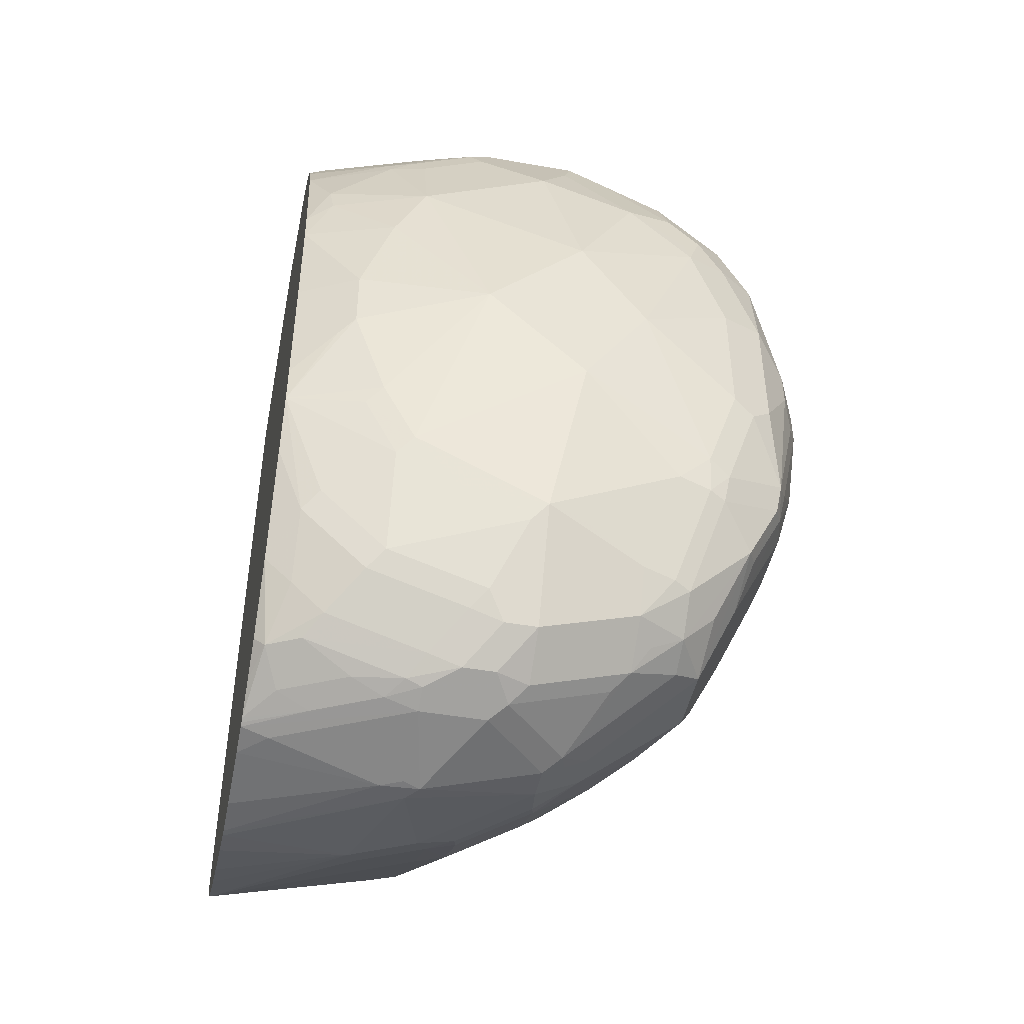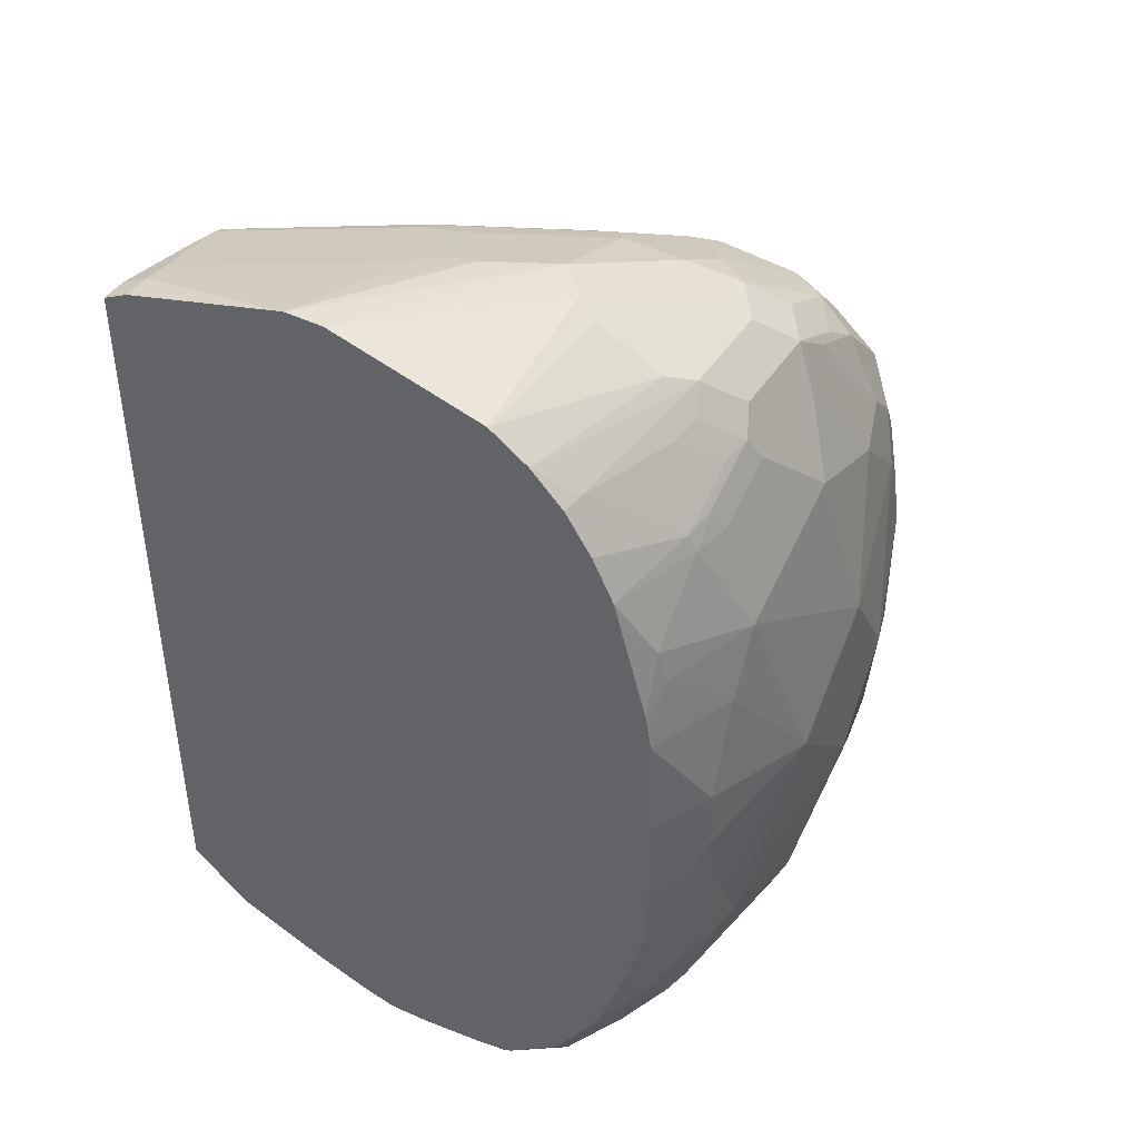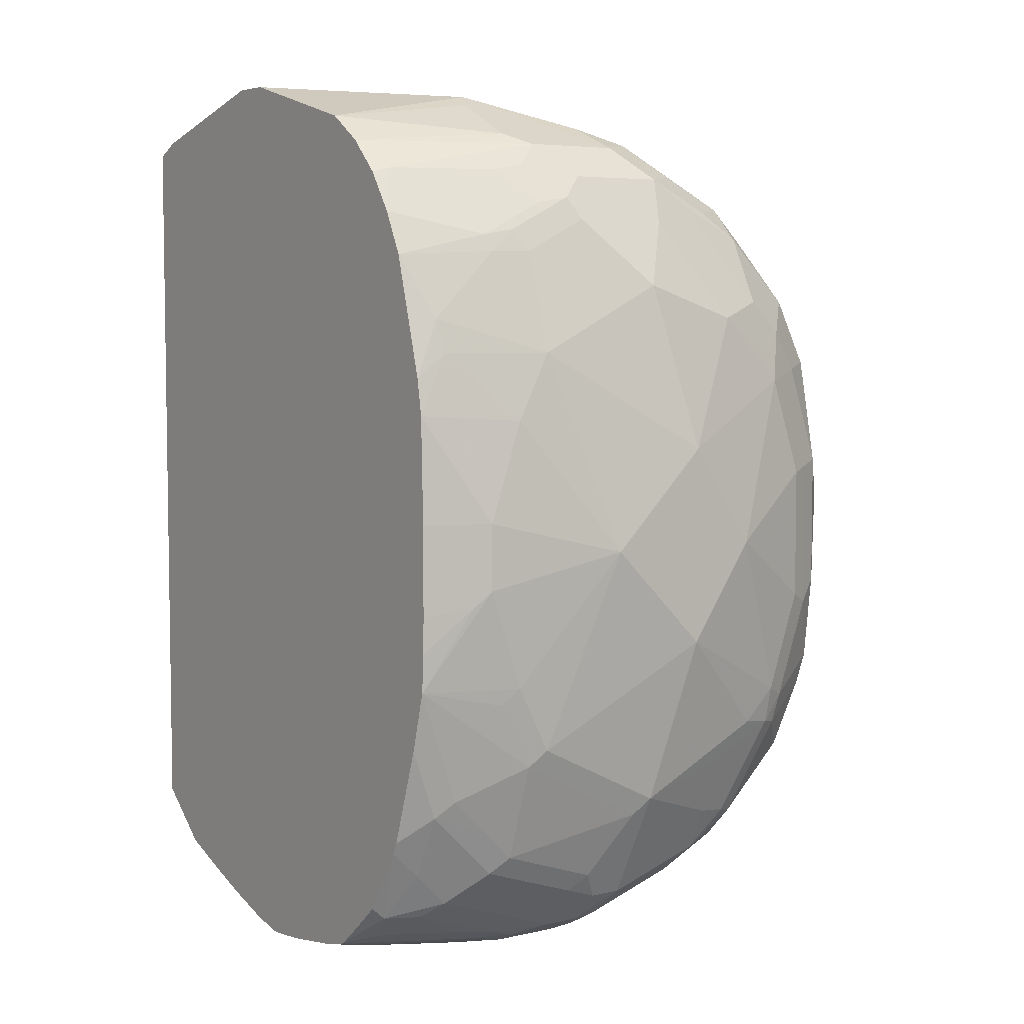
<metadata>
{"format":"obj","ext":"obj","renderer":"f3d","projection":"perspective","resolution":1024,"background":"white","views":[{"elev":-46.1,"azim":78.6,"up":"+Y"},{"elev":43.2,"azim":30.3,"up":"+Y"},{"elev":5.5,"azim":55.0,"up":"+Y"}]}
</metadata>
<code>
v 0.2876 -0.03385 -0.5414
v 0.2876 -0.08459 -0.4907
v 0.2876 -0.08459 -0.5752
v 0.2707 -3.716e-05 -0.609
v 0.2707 0.03382 -0.5752
v 0.2707 0.05075 -0.5245
v 0.2707 0.01689 -0.4568
v 0.2707 -0.01692 -0.4399
v 0.2707 -0.06771 -0.423
v 0.2707 -0.1015 -0.423
v 0.2707 -0.1523 -0.4399
v 0.2707 -0.1861 -0.4568
v 0.2876 -0.1353 -0.5414
v 0.2707 -0.05078 -0.626
v 0.2707 -0.1691 -0.609
v 0.2707 -0.1184 -0.626
v 0.2594 0.005606 -0.6316
v 0.2622 0.02533 -0.6175
v 0.2679 0.01409 -0.6062
v 0.2622 0.04226 -0.6006
v 0.2594 0.0564 -0.5808
v 0.2425 0.1071 -0.547
v 0.2538 0.08456 -0.5414
v 0.2679 0.03098 -0.5893
v 0.2425 0.1071 -0.4963
v 0.2481 0.09585 -0.485
v 0.2538 0.08456 -0.4907
v 0.2538 0.06763 -0.4568
v 0.2495 0.05075 -0.4209
v 0.2495 0.03382 -0.404
v 0.2538 0.01689 -0.406
v 0.2495 0.06763 -0.4378
v 0.2538 -0.01394 -0.3921
v 0.2553 -0.06771 -0.3921
v 0.2665 -0.11 -0.4145
v 0.2538 -0.1523 -0.3921
v 0.2665 -0.1607 -0.4314
v 0.2665 -0.1945 -0.4484
v 0.2665 -0.2114 -0.4822
v 0.2707 -0.2199 -0.5245
v 0.2707 -0.1861 -0.5921
v 0.265 -0.05642 -0.6373
v 0.2594 -0.04514 -0.6485
v 0.2665 -0.1882 -0.609
v 0.265 -0.1748 -0.6203
v 0.265 -0.124 -0.6373
v 0.2453 0.008451 -0.6514
v 0.2566 0.01974 -0.6288
v 0.2453 0.04226 -0.6344
v 0.2453 0.07612 -0.6006
v 0.2453 0.09301 -0.5667
v 0.2425 0.09021 -0.5808
v 0.2284 0.09301 -0.6006
v 0.2284 0.1099 -0.5667
v 0.2256 0.1241 -0.5301
v 0.2256 0.1241 -0.4794
v 0.2312 0.1128 -0.4681
v 0.2453 0.09301 -0.4695
v 0.2453 0.07612 -0.4357
v 0.2481 0.07892 -0.4512
v 0.2335 0.06577 -0.3921
v 0.2507 0.004533 -0.3921
v 0.2553 -0.1139 -0.3921
v 0.2549 -0.1323 -0.3921
v 0.2454 -0.1831 -0.3921
v 0.2432 -0.2199 -0.406
v 0.2495 -0.2114 -0.4145
v 0.2495 -0.2284 -0.4314
v 0.2495 -0.2453 -0.4484
v 0.2665 -0.2284 -0.516
v 0.2665 -0.222 -0.5414
v 0.2665 -0.2051 -0.5752
v 0.2425 -0.2763 -0.5245
v 0.2425 -0.2594 -0.5752
v 0.2538 -0.2368 -0.5752
v 0.2425 -0.06207 -0.6655
v 0.2594 -0.1128 -0.6485
v 0.2622 -0.1903 -0.6175
v 0.2495 -0.239 -0.5921
v 0.2453 -0.2411 -0.6006
v 0.2481 -0.1579 -0.6542
v 0.2199 -0.06771 -0.6767
v 0.2199 -3.716e-05 -0.6598
v 0.2256 0.02254 -0.6485
v 0.2256 0.0564 -0.6316
v 0.2284 0.07612 -0.6175
v 0.2087 0.09021 -0.6147
v 0.2115 0.1269 -0.5498
v 0.203 0.1353 -0.5245
v 0.1692 0.1522 -0.4737
v 0.1804 0.1466 -0.4681
v 0.2143 0.1297 -0.4681
v 0.1922 0.1246 -0.3921
v 0.2143 0.1128 -0.4173
v 0.2284 0.1099 -0.4526
v 0.2115 0.1099 -0.4018
v 0.2226 0.0876 -0.3921
v 0.2228 0.08736 -0.3921
v 0.2285 -0.2338 -0.3921
v 0.2255 -0.2398 -0.3921
v 0.2263 -0.2537 -0.406
v 0.2263 -0.2707 -0.423
v 0.2432 -0.2537 -0.4399
v 0.2495 -0.2622 -0.4991
v 0.2425 -0.2763 -0.5076
v 0.2256 -0.2933 -0.5076
v 0.2199 -0.294 -0.5245
v 0.2284 -0.2664 -0.5837
v 0.2284 -0.258 -0.6006
v 0.2199 -0.277 -0.5752
v 0.2425 -0.079 -0.6655
v 0.2453 -0.2073 -0.6344
v 0.2453 -0.1734 -0.6514
v 0.2368 -0.1713 -0.6556
v 0.2368 -0.1523 -0.6598
v 0.2199 -0.08459 -0.6767
v 0.2312 -0.09019 -0.6711
v 0.203 -0.06771 -0.6767
v 0.2171 -0.05358 -0.6739
v 0.1861 -3.716e-05 -0.6598
v 0.2143 0.01125 -0.6542
v 0.2143 0.04511 -0.6373
v 0.1748 0.09021 -0.6147
v 0.1748 0.1071 -0.5978
v 0.1917 0.1241 -0.5639
v 0.1861 0.1353 -0.5414
v 0.2002 0.1325 -0.5386
v 0.1523 0.1522 -0.4907
v 0.09158 0.1592 -0.3921
v 0.172 0.1381 -0.3921
v 0.2092 0.1076 -0.3921
v 0.2045 -0.2737 -0.3921
v 0.2072 -0.2791 -0.3976
v 0.2157 -0.2791 -0.4145
v 0.2263 -0.2876 -0.4737
v 0.2432 -0.2707 -0.4907
v 0.2256 -0.2933 -0.4907
v 0.2143 -0.2989 -0.5076
v 0.2115 -0.3003 -0.516
v 0.2115 -0.2664 -0.6006
v 0.203 -0.2594 -0.6147
v 0.2284 -0.2411 -0.6175
v 0.2115 -0.2834 -0.5667
v 0.1776 -0.3003 -0.5498
v 0.1861 -0.294 -0.5583
v 0.2368 -0.2051 -0.6387
v 0.2199 -0.2256 -0.6316
v 0.2199 -0.1804 -0.6542
v 0.2199 -0.1691 -0.6598
v 0.2115 -0.1268 -0.6725
v 0.2199 -0.2143 -0.6373
v 0.203 -0.1015 -0.6767
v 0.1523 -0.06771 -0.6598
v 0.1692 -0.01692 -0.6598
v 0.167 -3.716e-05 -0.6556
v 0.1804 0.01125 -0.6542
v 0.1635 0.04511 -0.6373
v 0.1635 0.07892 -0.6203
v 0.1466 0.09585 -0.6034
v 0.1635 0.1128 -0.5865
v 0.1579 0.1241 -0.5639
v 0.1523 0.1353 -0.5414
v 0.1185 0.1522 -0.4737
v 0.07068 0.1592 -0.3921
v 0.0846 0.1353 -0.5076
v 0.1894 -0.2869 -0.3921
v 0.1917 -0.2933 -0.406
v 0.175 -0.2988 -0.3921
v 0.2087 -0.2933 -0.4399
v 0.2157 -0.296 -0.4653
v 0.2143 -0.2989 -0.4737
v 0.203 -0.3045 -0.5076
v 0.1945 -0.3003 -0.533
v 0.1692 -0.2594 -0.6147
v 0.1607 -0.2453 -0.6217
v 0.1692 -0.2933 -0.5639
v 0.1692 -0.3045 -0.5414
v 0.1523 -0.3045 -0.5414
v 0.1523 -0.2989 -0.5527
v 0.1692 -0.2989 -0.5527
v 0.1861 -0.1804 -0.6542
v 0.1861 -0.1691 -0.6598
v 0.1692 -0.2143 -0.6373
v 0.1692 -0.1523 -0.6598
v 0.1523 -0.1015 -0.6598
v 0.141 -0.06771 -0.6542
v -0.01691 -0.05078 -0.5752
v 0.1353 -3.716e-05 -0.6429
v 0.1332 0.01689 -0.6387
v 0.1501 0.03382 -0.6387
v 0.148 0.04226 -0.6344
v 0.148 0.07612 -0.6175
v 0.1311 0.09301 -0.6006
v 0.148 0.1099 -0.5837
v 0.1311 0.1269 -0.5498
v 0.1466 0.1297 -0.5527
v 0.09943 0.148 -0.4737
v 0.1015 0.1522 -0.4568
v 0.06557 0.1311 -0.5076
v 0.0846 0.1522 -0.4399
v -0.01691 0.1353 -0.406
v -0.01691 0.1353 -0.3921
v 0.07896 0.1297 -0.5189
v 0.1882 -0.3003 -0.423
v 0.1729 -0.3 -0.3921
v 0.2051 -0.3003 -0.4568
v 0.203 -0.3045 -0.4737
v 0.1607 -0.3172 -0.4822
v 0.1353 -0.2594 -0.5978
v 0.1438 -0.2453 -0.6133
v 0.1523 -0.2933 -0.5639
v 0.1353 -0.2368 -0.6154
v 0.1523 -0.2199 -0.6323
v 0.1607 -0.2114 -0.6387
v 0.1523 -0.3172 -0.4758
v 0.1353 -0.3045 -0.5245
v 0.1353 -0.3003 -0.5435
v 0.1776 -0.1776 -0.6556
v 0.1692 -0.203 -0.6429
v 0.1438 -0.11 -0.6556
v 0.1607 -0.1607 -0.6556
v 0.141 -0.1015 -0.6542
v -0.02818 -0.05078 -0.5696
v -0.03055 0.01689 -0.559
v 0.1311 0.02533 -0.6344
v -0.03055 0.03065 -0.5533
v -0.03055 0.06446 -0.5364
v 0.09731 0.09301 -0.5837
v 0.06345 0.1269 -0.516
v 0.08248 0.148 -0.4568
v -0.03055 0.1136 -0.4783
v -0.03055 0.1154 -0.4737
v -0.002113 0.1311 -0.4399
v -0.01903 0.1311 -0.423
v -0.03055 0.1285 -0.406
v -0.02619 0.1307 -0.3921
v 0.1709 -0.301 -0.3921
v 0.1692 -0.3045 -0.406
v 0.1635 -0.3158 -0.4737
v 0.1579 -0.3158 -0.4625
v 0.11 -0.2622 -0.5795
v 0.11 -0.2453 -0.5964
v 0.1269 -0.2453 -0.6048
v 0.1269 -0.296 -0.5456
v 0.1185 -0.2199 -0.6154
v 0.1353 -0.203 -0.6323
v 0.1269 -0.1776 -0.6387
v 0.1438 -0.1945 -0.6387
v 0.1015 -0.3115 -0.3921
v 0.09756 -0.3115 -0.3921
v 0.0846 -0.3045 -0.4568
v 0.1015 -0.3045 -0.4907
v 0.1015 -0.3003 -0.5097
v 0.11 -0.296 -0.5287
v -0.02535 -0.07615 -0.571
v -0.02818 -0.06771 -0.5696
v -0.03055 -0.05078 -0.5684
v -0.03055 0.07263 -0.53
v -0.02114 0.07612 -0.533
v -0.02114 0.09301 -0.516
v -0.03055 0.1066 -0.49
v -0.02255 0.1128 -0.485
v -0.03055 0.1184 -0.4601
v -0.03055 0.1285 -0.3921
v -0.02871 0.1294 -0.3921
v 0.1552 -0.3045 -0.3921
v 0.1214 -0.3097 -0.3921
v 0.05922 -0.2453 -0.5625
v 0.09307 -0.2791 -0.5456
v -0.02535 -0.1945 -0.5372
v -0.03055 -0.1724 -0.5469
v 0.05922 -0.2791 -0.5118
v -0.03055 -0.1659 -0.5502
v -0.03055 -0.1353 -0.5595
v 0.07987 -0.3077 -0.3921
v 0.05077 -0.2985 -0.3921
v 0.02913 -0.2907 -0.3921
v 4.62e-06 -0.2796 -0.3921
v 0.07332 -0.2989 -0.4625
v 0.09024 -0.2989 -0.4963
v 0.09307 -0.296 -0.5118
v -0.03055 -0.08133 -0.5671
v -0.03055 -0.06771 -0.5684
v -0.03055 0.09021 -0.5132
v -0.03055 0.09646 -0.5044
v -0.03055 -0.2539 -0.3921
v -0.008436 -0.2453 -0.4949
v -0.03055 -0.2141 -0.5138
v -0.03055 -0.2041 -0.5256
v -0.03055 -0.1997 -0.5294
v 0.05641 -0.282 -0.4963
v -0.03055 -0.2469 -0.4262
v -0.03055 -0.2355 -0.4736
v -0.01127 -0.2481 -0.4794
v 0.0395 -0.282 -0.4625
v -0.03055 -0.2334 -0.4787
v -0.03055 -0.2173 -0.5089
f 168 205 204
f 169 204 206
f 169 206 170
f 170 206 171
f 171 206 207
f 172 207 208
f 172 208 177
f 176 180 179
f 174 210 175
f 175 214 183
f 174 211 209
f 175 210 212
f 175 213 214
f 174 209 210
f 175 212 213
f 162 203 165
f 167 168 204
f 176 179 211
f 160 194 195
f 160 195 196
f 160 196 161
f 161 196 162
f 162 196 203
f 163 197 230
f 163 230 198
f 163 198 164
f 163 165 199
f 163 199 197
f 164 198 200
f 164 200 201
f 164 201 202
f 165 203 199
f 167 204 169
f 177 208 178
f 193 228 229
f 178 215 216
f 189 191 190
f 191 225 226
f 191 226 192
f 192 226 227
f 192 227 193
f 159 194 160
f 189 225 191
f 193 229 194
f 194 229 195
f 195 229 203
f 195 203 196
f 197 199 230
f 198 230 200
f 199 203 229
f 193 227 228
f 189 224 225
f 188 224 189
f 187 224 188
f 178 216 217
f 178 217 179
f 179 217 211
f 181 218 182
f 181 183 218
f 182 218 184
f 183 214 219
f 183 219 218
f 184 220 185
f 184 218 221
f 184 221 220
f 185 220 222
f 186 222 256
f 186 256 223
f 187 223 224
f 178 208 215
f 159 193 194
f 144 178 179
f 158 192 159
f 133 166 168
f 133 168 167
f 134 167 169
f 134 169 170
f 134 170 135
f 135 170 137
f 133 167 134
f 135 137 136
f 138 171 207
f 138 207 172
f 138 172 139
f 139 172 173
f 139 173 143
f 140 145 144
f 137 170 171
f 132 166 133
f 128 165 163
f 128 164 129
f 199 229 231
f 120 155 156
f 120 154 155
f 121 156 157
f 121 157 122
f 123 158 159
f 123 159 124
f 123 157 158
f 124 159 160
f 124 160 161
f 124 161 125
f 125 161 162
f 125 162 126
f 126 162 128
f 128 163 164
f 140 144 141
f 159 192 193
f 141 174 175
f 141 151 147
f 153 186 223
f 153 223 187
f 153 187 188
f 153 188 154
f 153 185 222
f 153 222 186
f 152 184 185
f 154 188 189
f 155 189 190
f 155 190 157
f 155 157 156
f 157 190 191
f 157 191 192
f 157 192 158
f 154 189 155
f 152 182 184
f 151 175 183
f 150 182 152
f 141 144 176
f 141 176 211
f 141 211 174
f 143 173 144
f 144 173 172
f 144 172 177
f 144 177 178
f 144 179 180
f 144 180 176
f 146 147 151
f 148 181 182
f 148 182 149
f 148 151 183
f 148 183 181
f 149 182 150
f 141 175 151
f 199 231 232
f 254 281 272
f 199 233 230
f 242 268 270
f 242 270 271
f 242 271 245
f 244 254 272
f 244 272 269
f 245 271 273
f 241 269 268
f 245 273 247
f 247 273 274
f 247 274 255
f 250 275 251
f 251 275 276
f 251 276 277
f 251 277 278
f 245 247 246
f 241 244 269
f 241 268 242
f 240 266 267
f 228 259 260
f 228 260 229
f 229 260 261
f 229 261 262
f 229 262 231
f 230 233 234
f 231 262 261
f 232 263 234
f 232 234 233
f 234 263 235
f 235 264 265
f 237 266 238
f 238 266 240
f 238 240 239
f 240 267 249
f 251 278 279
f 227 259 228
f 251 279 252
f 252 280 253
f 272 291 278
f 272 278 287
f 278 286 292
f 278 292 293
f 278 293 294
f 278 294 287
f 272 280 291
f 278 291 295
f 279 295 291
f 279 291 280
f 287 294 293
f 287 293 296
f 287 296 297
f 287 297 288
f 278 295 279
f 272 281 280
f 270 290 271
f 268 290 270
f 253 280 281
f 253 281 254
f 118 185 153
f 255 282 283
f 255 283 256
f 255 274 282
f 258 284 259
f 259 284 260
f 260 284 285
f 260 285 261
f 268 269 272
f 268 272 287
f 268 287 288
f 268 288 289
f 268 289 290
f 252 279 280
f 227 258 259
f 224 227 226
f 224 258 227
f 211 217 244
f 211 244 241
f 212 243 242
f 212 242 245
f 212 245 213
f 213 245 246
f 210 243 212
f 213 246 247
f 213 248 214
f 214 248 218
f 214 218 219
f 215 240 249
f 215 249 250
f 215 250 251
f 213 247 248
f 209 211 241
f 209 243 210
f 209 242 243
f 200 230 234
f 200 234 201
f 201 234 235
f 201 235 265
f 201 265 236
f 201 236 202
f 204 205 237
f 204 237 206
f 206 237 207
f 207 237 238
f 207 238 239
f 207 239 208
f 208 239 240
f 208 240 215
f 209 241 242
f 215 251 252
f 215 252 216
f 216 252 253
f 216 253 217
f 224 289 288
f 224 288 297
f 224 297 296
f 224 296 293
f 224 293 292
f 224 292 286
f 224 286 264
f 224 264 235
f 224 235 263
f 224 263 232
f 224 232 231
f 224 231 261
f 224 261 285
f 224 285 284
f 224 284 258
f 224 290 289
f 199 232 233
f 224 271 290
f 224 274 273
f 217 253 254
f 217 254 244
f 218 247 221
f 218 248 247
f 220 221 247
f 220 247 255
f 220 255 256
f 220 256 222
f 223 256 283
f 223 283 257
f 223 257 224
f 224 226 225
f 224 257 283
f 224 283 282
f 224 282 274
f 224 273 271
f 118 152 185
f 128 162 165
f 118 154 120
f 32 59 61
f 33 62 61
f 33 61 98
f 33 98 97
f 33 97 131
f 33 131 93
f 32 60 59
f 33 93 130
f 33 129 164
f 33 164 202
f 33 202 236
f 33 236 265
f 33 265 264
f 33 264 286
f 33 130 129
f 31 62 33
f 30 62 31
f 30 61 62
f 22 52 53
f 22 53 54
f 22 54 55
f 22 55 56
f 22 56 25
f 25 56 57
f 25 57 26
f 26 57 58
f 26 58 59
f 26 59 60
f 26 60 28
f 26 28 27
f 28 60 32
f 29 61 30
f 29 32 61
f 33 286 278
f 22 50 52
f 33 278 277
f 33 276 275
f 36 65 66
f 36 66 67
f 36 67 38
f 36 38 37
f 38 67 68
f 38 68 69
f 35 64 36
f 38 69 39
f 39 70 40
f 40 71 72
f 40 72 44
f 40 44 41
f 40 70 73
f 40 73 74
f 39 69 70
f 35 63 64
f 34 63 35
f 33 63 34
f 33 275 250
f 33 250 249
f 33 249 267
f 33 267 266
f 33 266 237
f 33 237 205
f 33 205 168
f 33 168 166
f 33 166 132
f 33 132 100
f 33 100 99
f 33 99 65
f 33 65 36
f 33 36 64
f 33 64 63
f 33 277 276
f 40 74 75
f 22 51 50
f 20 51 22
f 4 19 5
f 4 14 17
f 5 20 21
f 5 21 22
f 5 22 23
f 5 23 6
f 4 18 19
f 5 19 24
f 6 23 22
f 6 22 25
f 6 25 26
f 6 26 27
f 6 27 28
f 6 28 7
f 5 24 20
f 4 17 18
f 3 16 14
f 3 15 16
f 1 2 13
f 1 13 3
f 1 3 4
f 1 4 5
f 1 5 6
f 1 6 7
f 1 7 2
f 2 7 8
f 2 8 9
f 2 9 10
f 2 10 11
f 2 11 12
f 118 120 119
f 3 14 4
f 3 13 15
f 7 29 30
f 20 22 21
f 7 30 31
f 7 28 32
f 14 46 42
f 15 41 44
f 15 44 45
f 15 45 46
f 15 46 16
f 17 47 48
f 14 16 46
f 17 48 18
f 18 48 49
f 18 49 50
f 18 50 20
f 18 20 19
f 19 20 24
f 20 50 51
f 17 43 47
f 14 43 17
f 14 42 43
f 13 41 15
f 7 32 29
f 8 33 9
f 8 31 33
f 9 33 34
f 9 34 35
f 9 35 10
f 10 35 36
f 10 36 11
f 11 36 37
f 11 37 12
f 12 37 38
f 12 38 39
f 12 39 40
f 12 40 13
f 13 40 41
f 7 31 8
f 40 75 71
f 2 12 13
f 42 77 43
f 88 127 89
f 89 126 128
f 89 128 90
f 89 127 126
f 90 128 129
f 90 129 130
f 88 126 127
f 90 130 91
f 92 130 93
f 93 131 96
f 93 96 94
f 94 96 95
f 96 131 97
f 100 132 133
f 91 130 92
f 88 125 126
f 87 157 123
f 87 122 157
f 82 118 119
f 82 119 83
f 82 116 152
f 82 152 118
f 83 120 156
f 83 156 121
f 83 121 122
f 83 122 85
f 83 85 84
f 83 119 120
f 85 122 87
f 85 87 86
f 87 123 124
f 87 124 125
f 87 125 88
f 100 133 101
f 81 117 111
f 101 133 102
f 102 134 135
f 111 117 116
f 112 146 113
f 112 142 141
f 112 141 147
f 112 147 146
f 113 146 114
f 110 145 140
f 114 148 149
f 114 146 151
f 114 151 148
f 115 150 116
f 116 150 152
f 118 153 154
f 42 46 77
f 114 150 115
f 110 144 145
f 110 143 144
f 110 139 143
f 102 135 103
f 103 135 136
f 103 136 104
f 104 136 105
f 105 136 137
f 106 137 171
f 106 171 138
f 106 138 139
f 106 139 107
f 107 139 110
f 108 110 109
f 109 110 140
f 109 140 141
f 109 141 142
f 109 142 112
f 102 133 134
f 81 116 117
f 114 149 150
f 81 114 115
f 50 86 53
f 50 53 52
f 53 86 87
f 53 87 88
f 53 88 54
f 54 88 55
f 49 86 50
f 55 88 89
f 55 90 56
f 56 90 91
f 56 91 92
f 56 92 93
f 56 93 94
f 56 94 57
f 55 89 90
f 49 85 86
f 47 49 48
f 47 85 49
f 43 76 47
f 81 115 116
f 43 77 111
f 43 111 76
f 44 78 45
f 44 79 80
f 44 80 78
f 45 81 46
f 45 78 113
f 45 113 81
f 46 81 77
f 47 76 82
f 47 82 83
f 47 83 84
f 47 84 85
f 57 94 95
f 57 95 58
f 44 72 79
f 59 95 96
f 73 106 107
f 73 107 110
f 73 110 74
f 74 108 109
f 74 109 80
f 74 80 79
f 74 79 75
f 74 110 108
f 76 111 116
f 76 116 82
f 77 81 111
f 80 109 112
f 78 80 112
f 81 113 114
f 58 95 59
f 73 137 106
f 73 105 137
f 78 112 113
f 71 75 79
f 71 79 72
f 59 97 98
f 65 99 66
f 66 99 100
f 66 100 101
f 66 101 102
f 66 102 103
f 59 98 61
f 59 96 97
f 66 69 68
f 66 68 67
f 69 103 104
f 69 104 70
f 70 104 105
f 66 103 69
f 70 105 73

</code>
